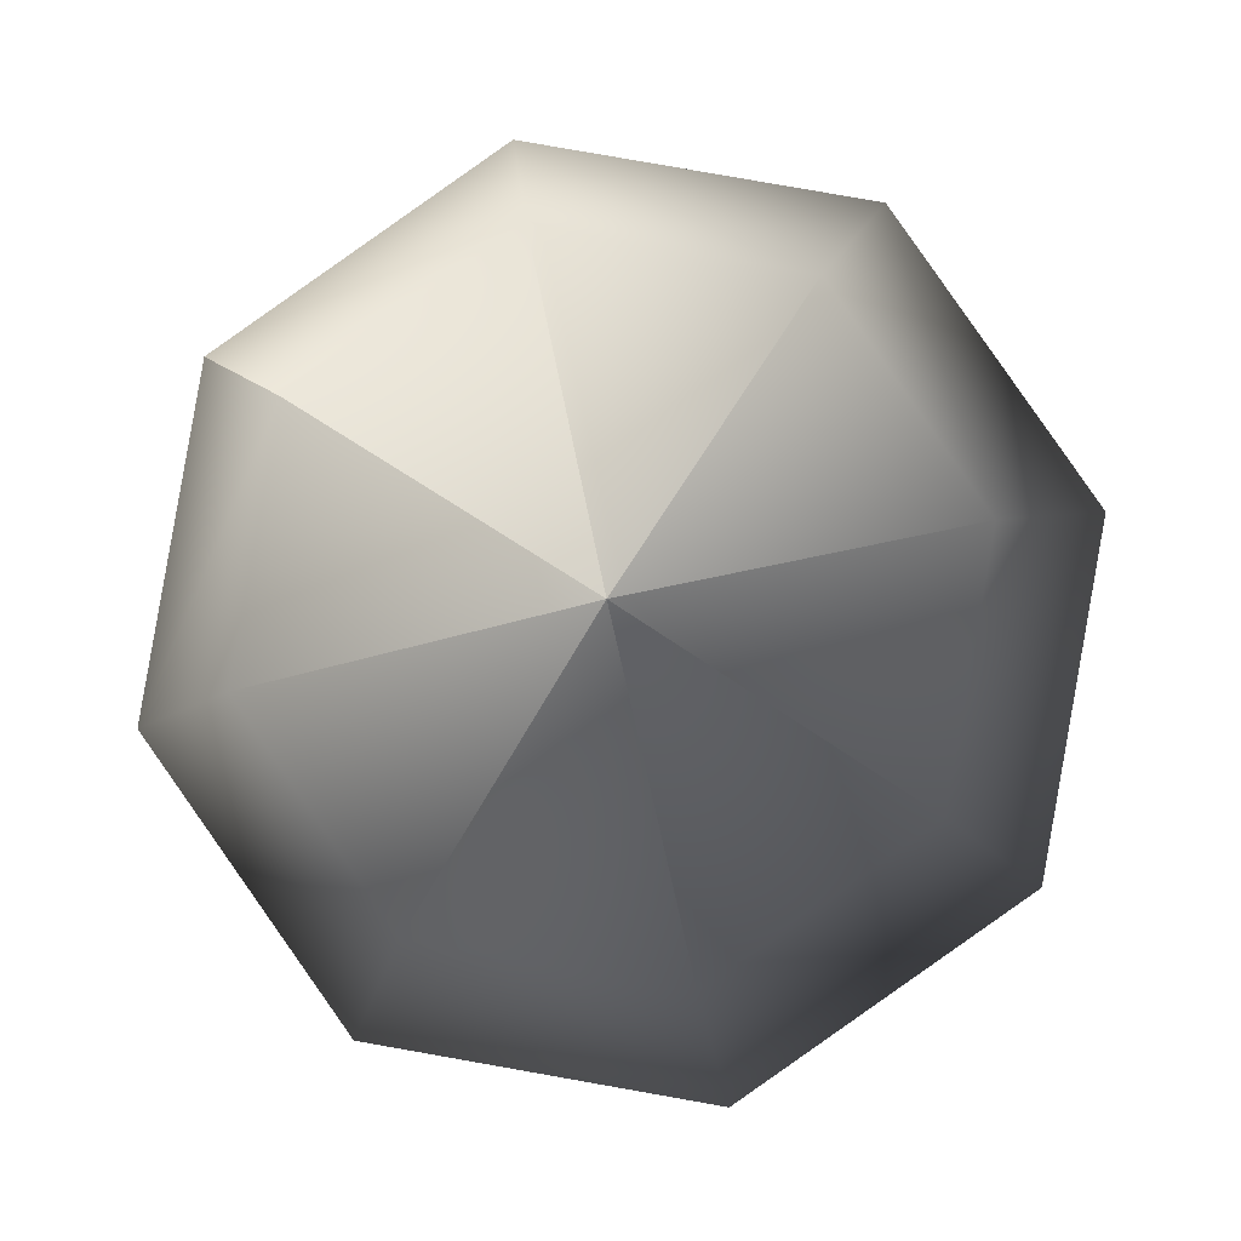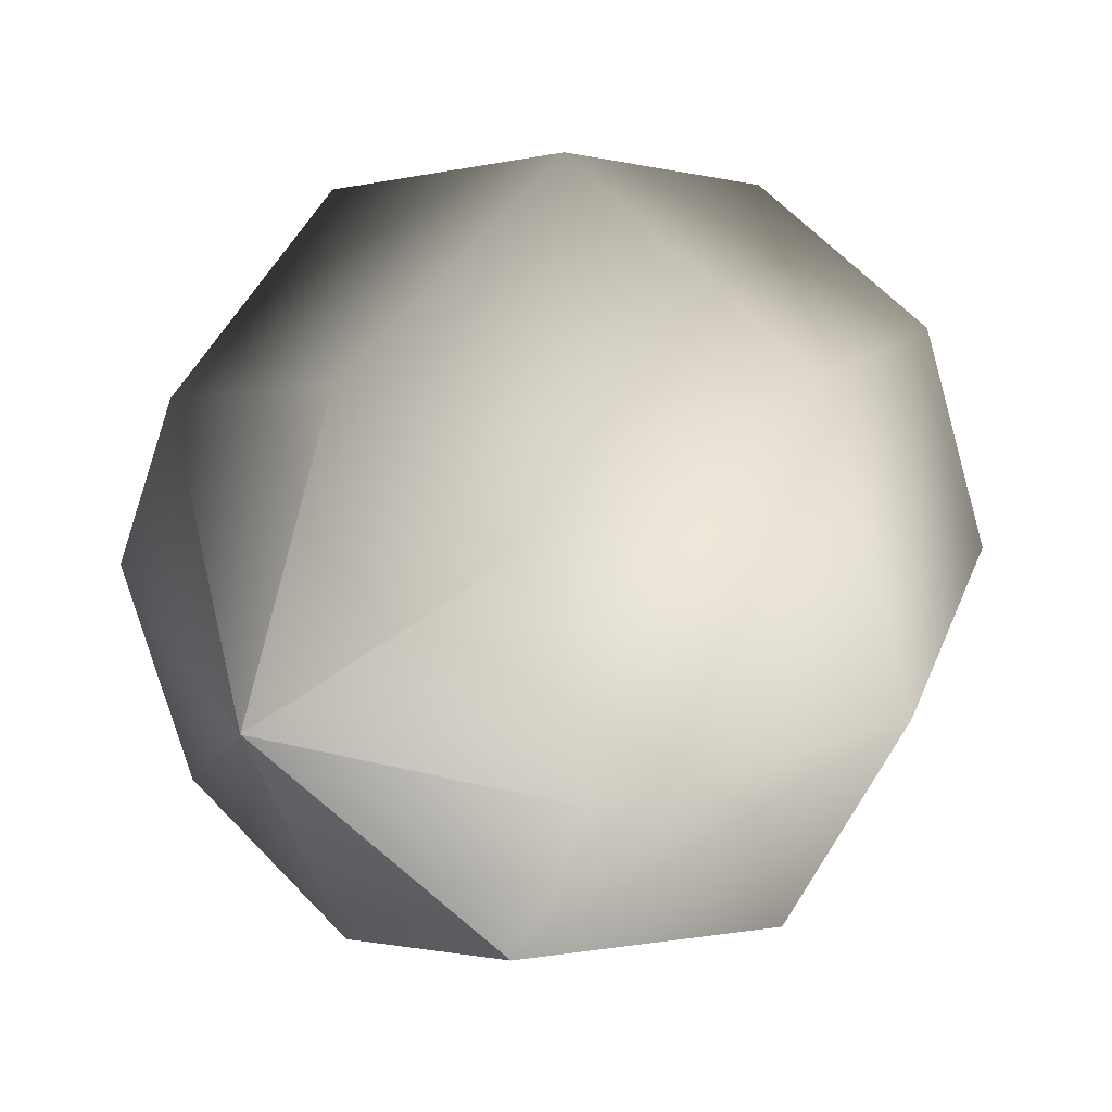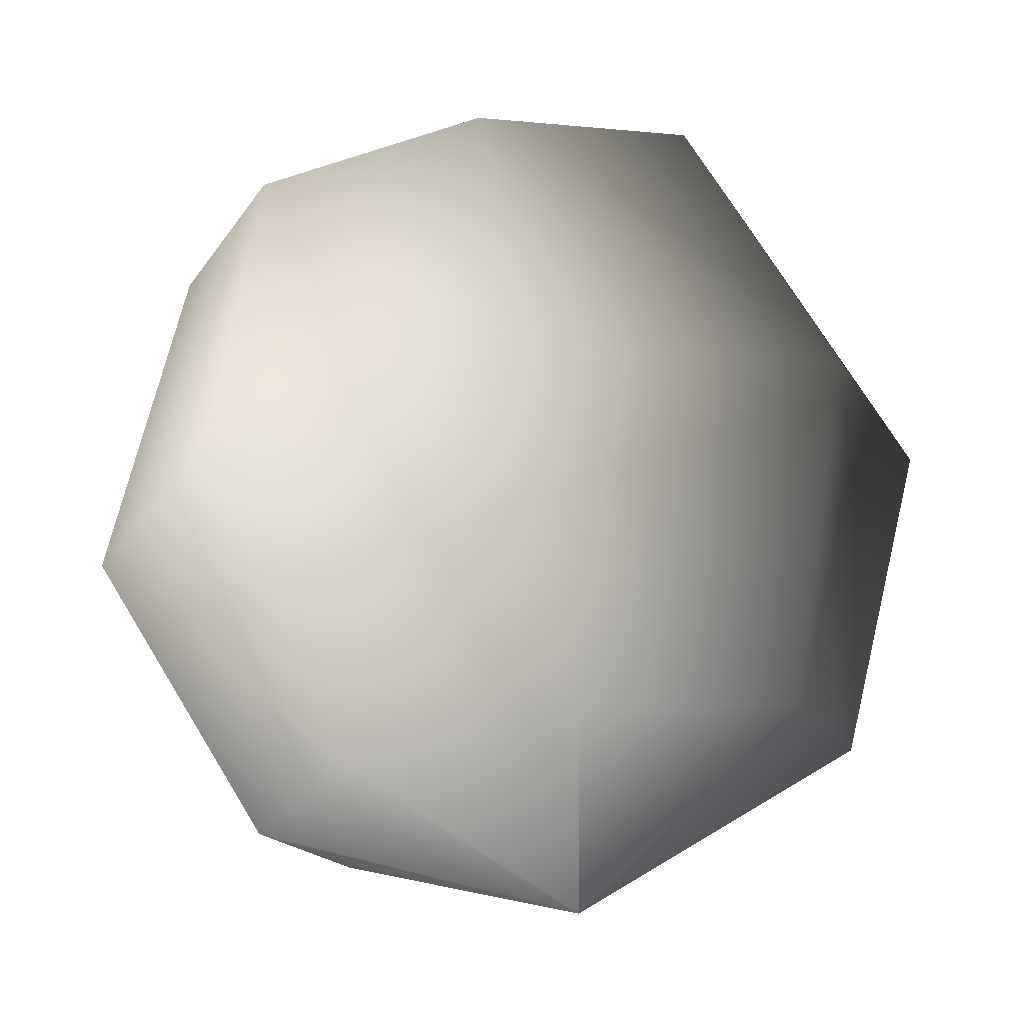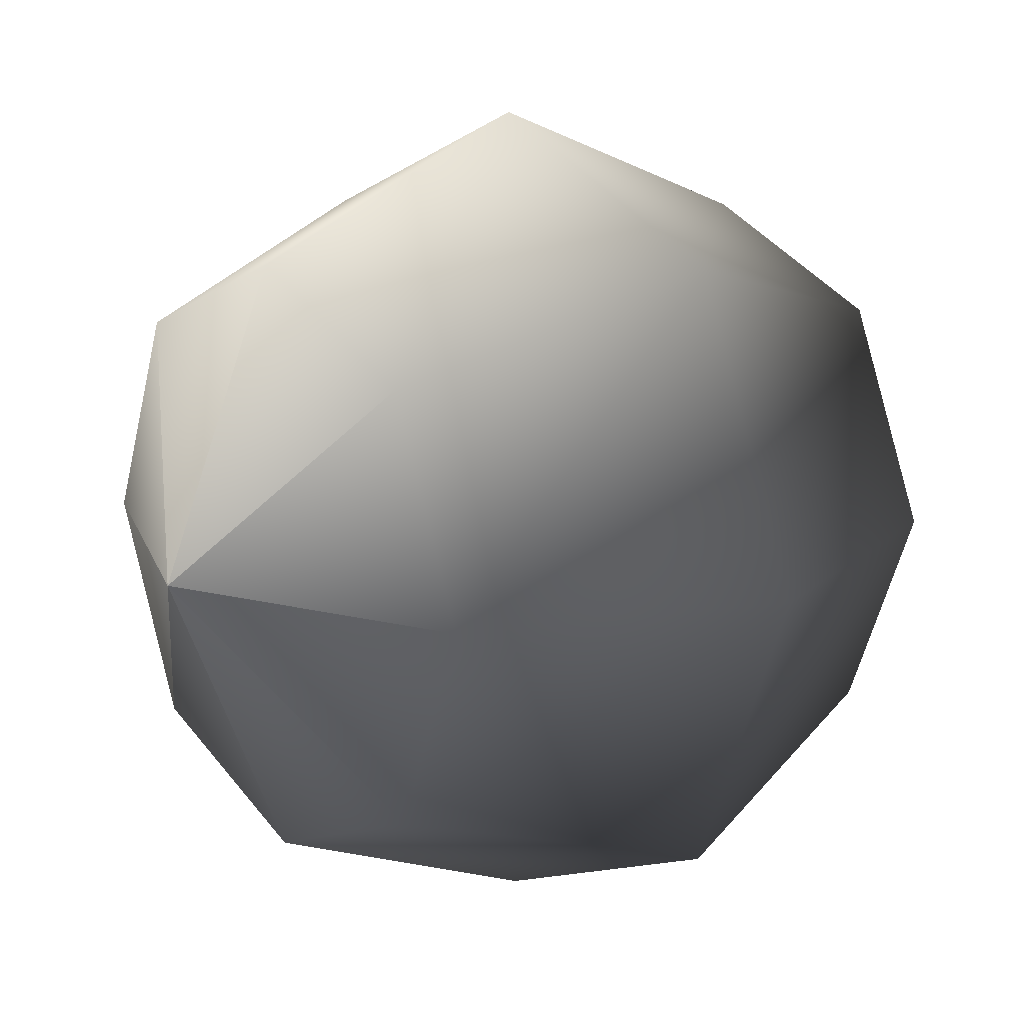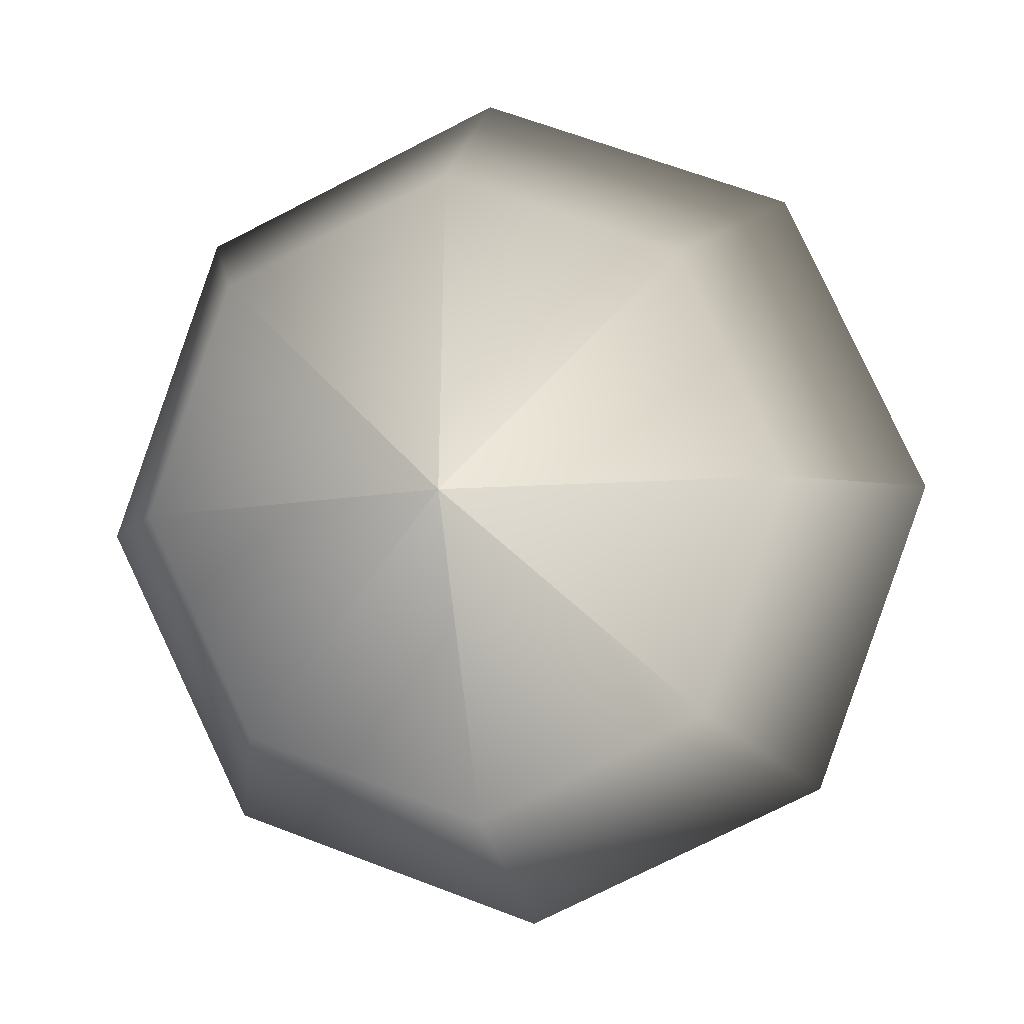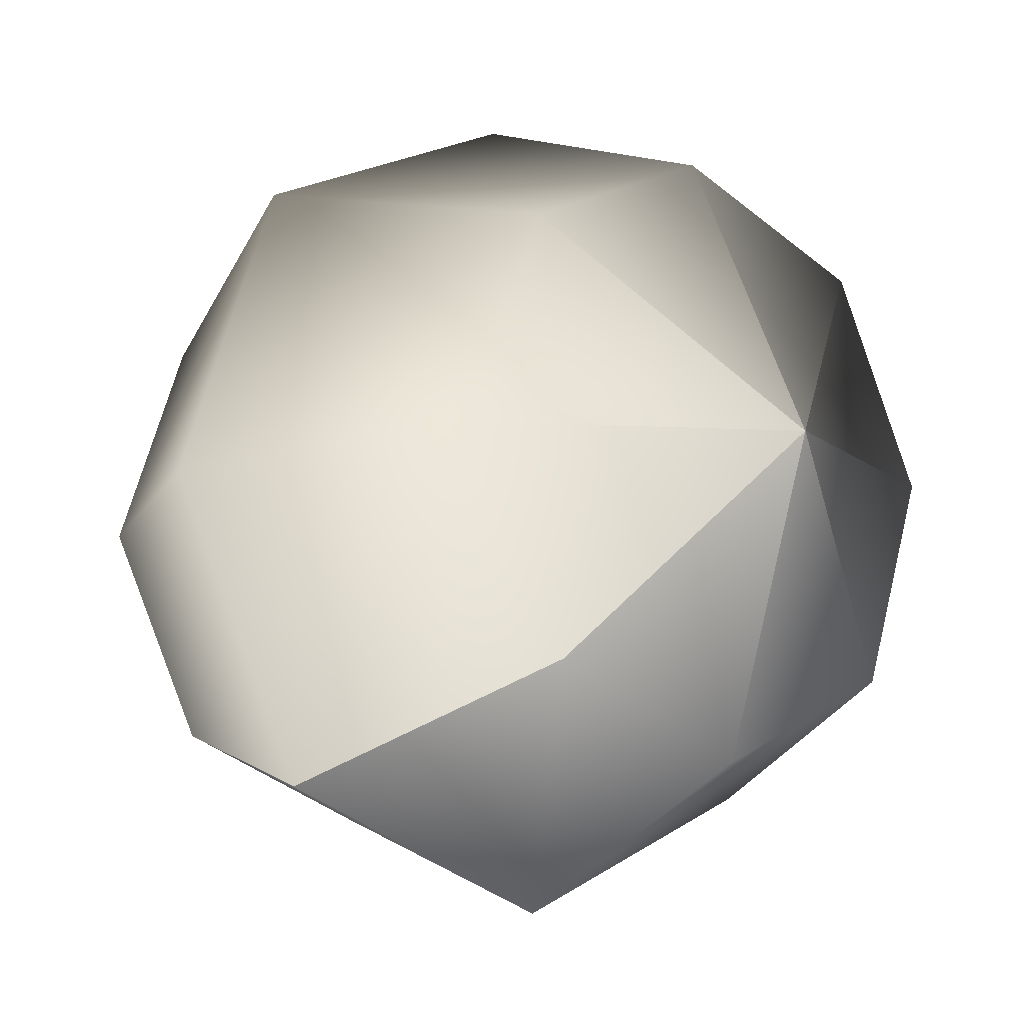
<metadata>
{"format":"obj","ext":"obj","renderer":"f3d","projection":"perspective","resolution":1024,"background":"white","views":[{"elev":-76.8,"azim":-79.6,"up":"+Y"},{"elev":27.7,"azim":-154.2,"up":"+Z"},{"elev":-32.1,"azim":130.9,"up":"+Y"},{"elev":18.1,"azim":36.6,"up":"+Z"},{"elev":74.6,"azim":130.5,"up":"+Y"},{"elev":-12.0,"azim":-56.2,"up":"+Z"}]}
</metadata>
<code>
g Boll03
v 1.338 7.266 -0.06944
v -3.732 5.684 -4.892
v -5.775 6.359 -0.2979
v 1.338 7.266 -0.06944
v -4.075 6.015 4.469
v 1.338 7.266 -0.06944
v 0.3717 4.853 6.617
v 1.338 7.266 -0.06944
v 4.96 3.553 4.887
v 1.338 7.266 -0.06944
v 7.002 2.878 0.2926
v 1.338 7.266 -0.06944
v 5.302 3.222 -4.475
v 1.338 7.266 -0.06944
v 0.856 4.384 -6.622
v 1.338 7.266 -0.06944
v -3.732 5.684 -4.892
v -7.282 -0.268 -6.756
v -10.17 0.6877 -0.2588
v -7.766 0.2013 6.483
v -1.478 -1.442 9.52
v 5.011 -3.28 7.074
v 7.899 -4.236 0.5763
v 5.495 -3.75 -6.166
v -0.793 -2.106 -9.203
v -7.282 -0.268 -6.756
v -7.231 -7.102 -4.57
v -9.273 -6.426 0.0248
v -7.573 -6.77 4.792
v -3.127 -7.932 6.94
v 1.462 -9.232 5.21
v 3.504 -9.908 0.6153
v 1.804 -9.564 -4.152
v -2.642 -8.402 -6.3
v -7.231 -7.102 -4.57
v -3.609 -10.81 0.387
v -3.609 -10.81 0.387
v -3.609 -10.81 0.387
v -3.609 -10.81 0.387
v -3.609 -10.81 0.387
v -3.609 -10.81 0.387
v -3.609 -10.81 0.387
v -3.609 -10.81 0.387
f 3 1 2
f 5 4 3
f 7 6 5
f 9 8 7
f 11 10 9
f 13 12 11
f 15 14 13
f 17 16 15
f 19 2 18
f 3 2 19
f 20 3 19
f 5 3 20
f 21 5 20
f 7 5 21
f 22 7 21
f 9 7 22
f 23 9 22
f 11 9 23
f 24 11 23
f 13 11 24
f 25 13 24
f 15 13 25
f 26 15 25
f 17 15 26
f 28 18 27
f 19 18 28
f 29 19 28
f 20 19 29
f 30 20 29
f 21 20 30
f 31 21 30
f 22 21 31
f 32 22 31
f 23 22 32
f 33 23 32
f 24 23 33
f 34 24 33
f 25 24 34
f 35 25 34
f 26 25 35
f 27 36 28
f 28 37 29
f 29 38 30
f 30 39 31
f 31 40 32
f 32 41 33
f 33 42 34
f 34 43 35

</code>
